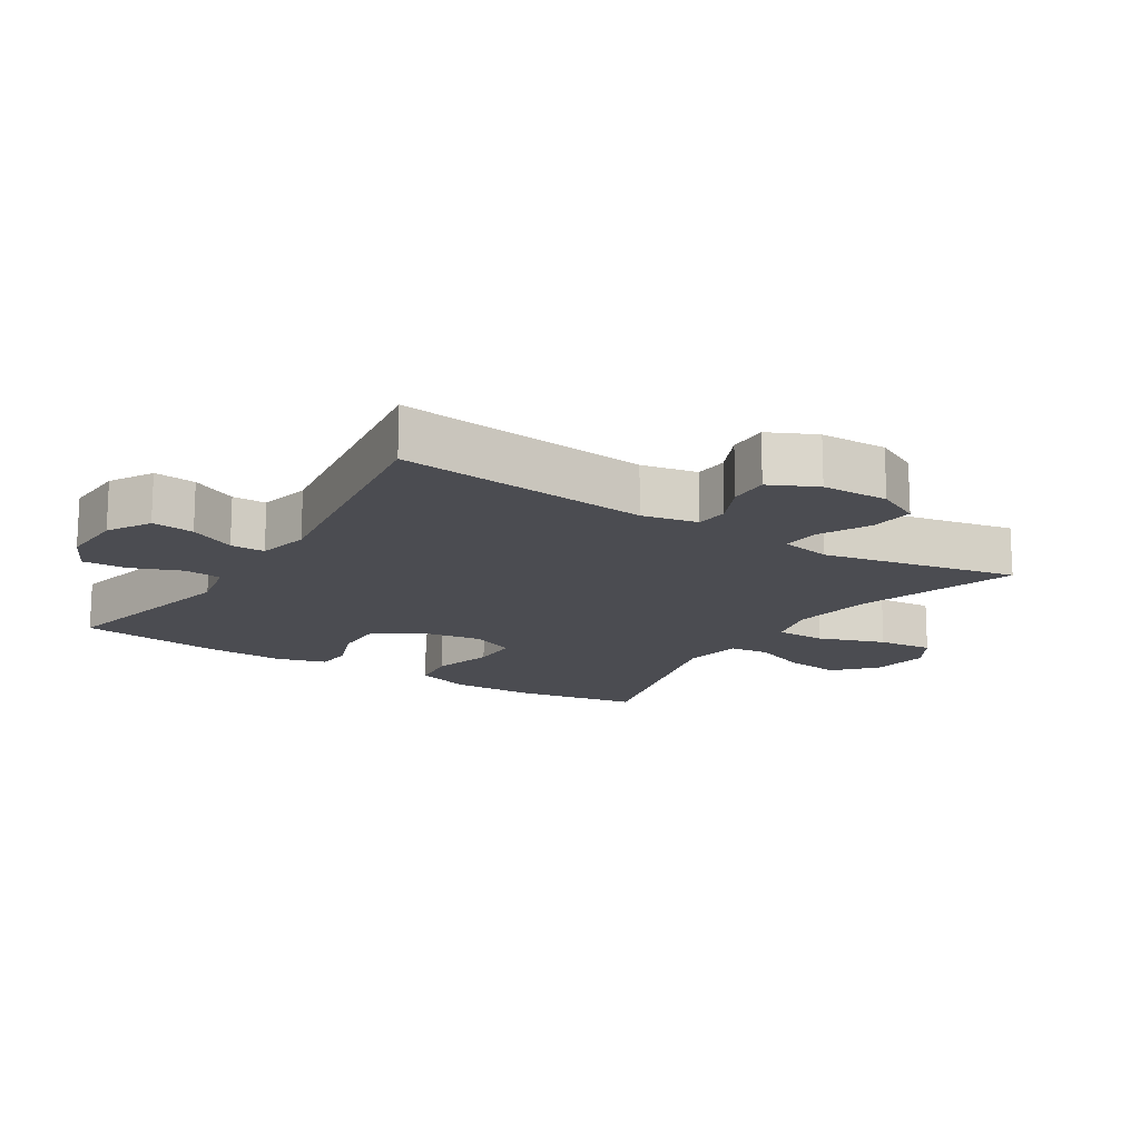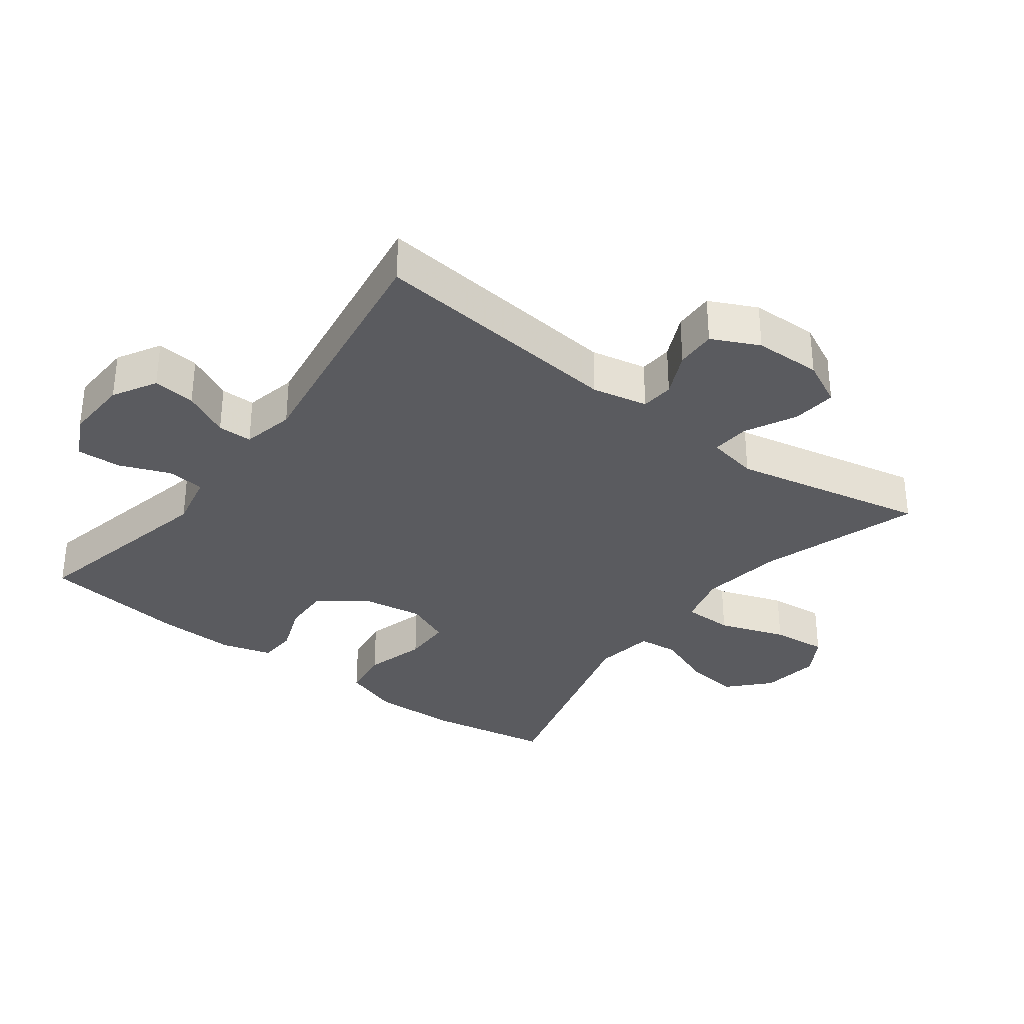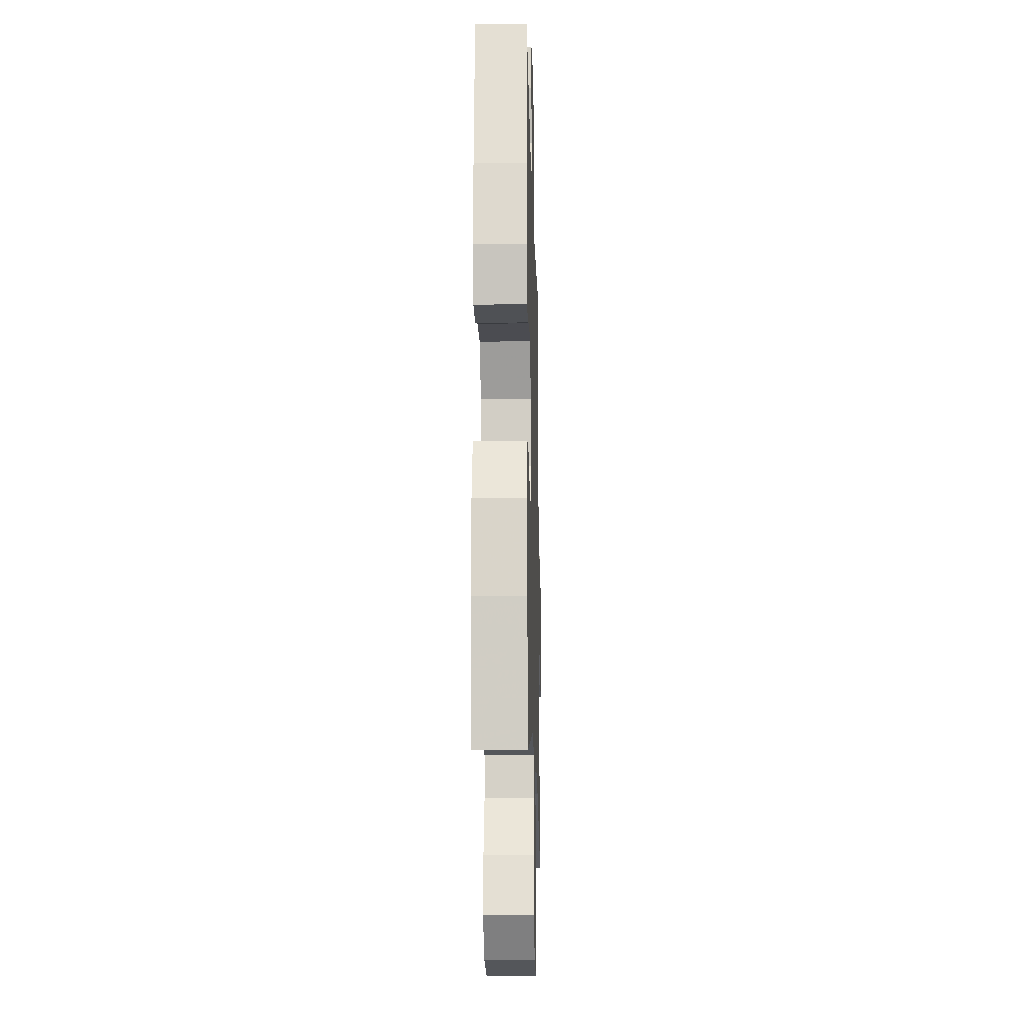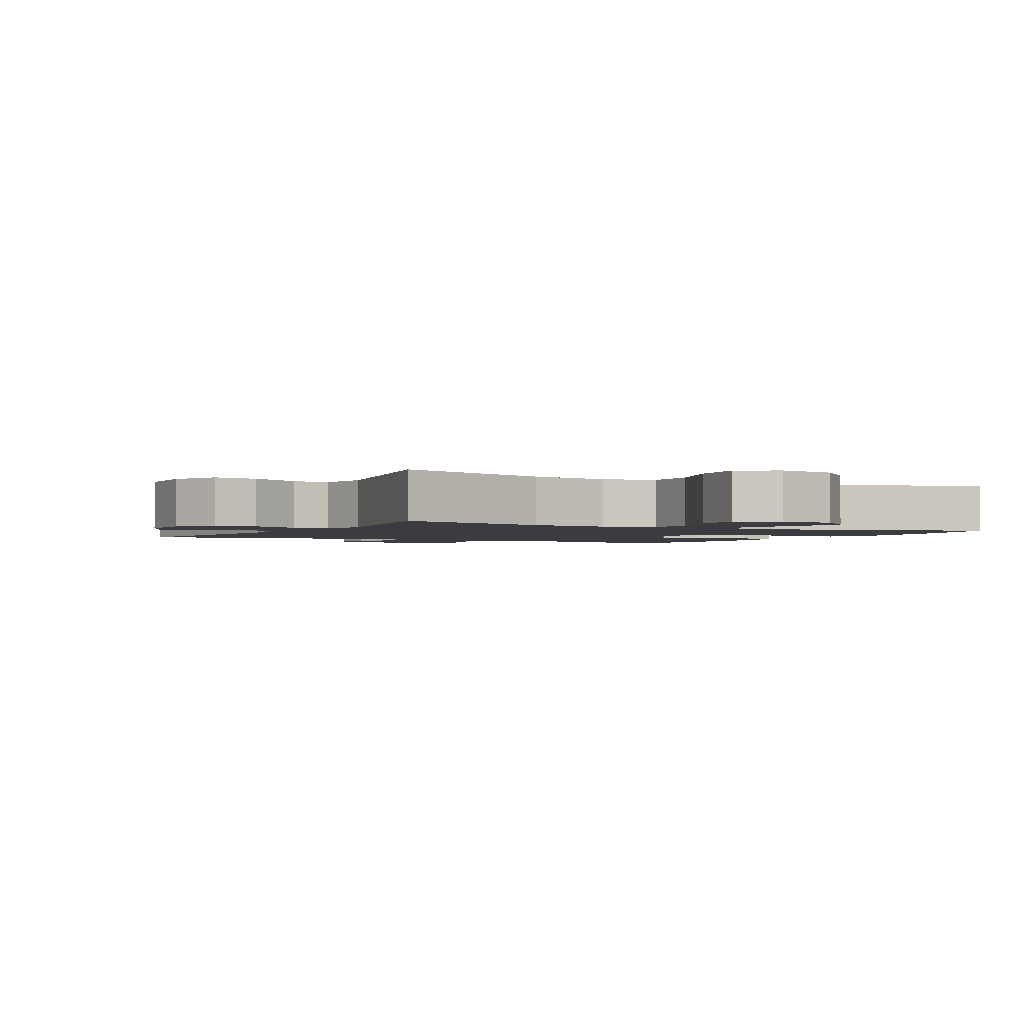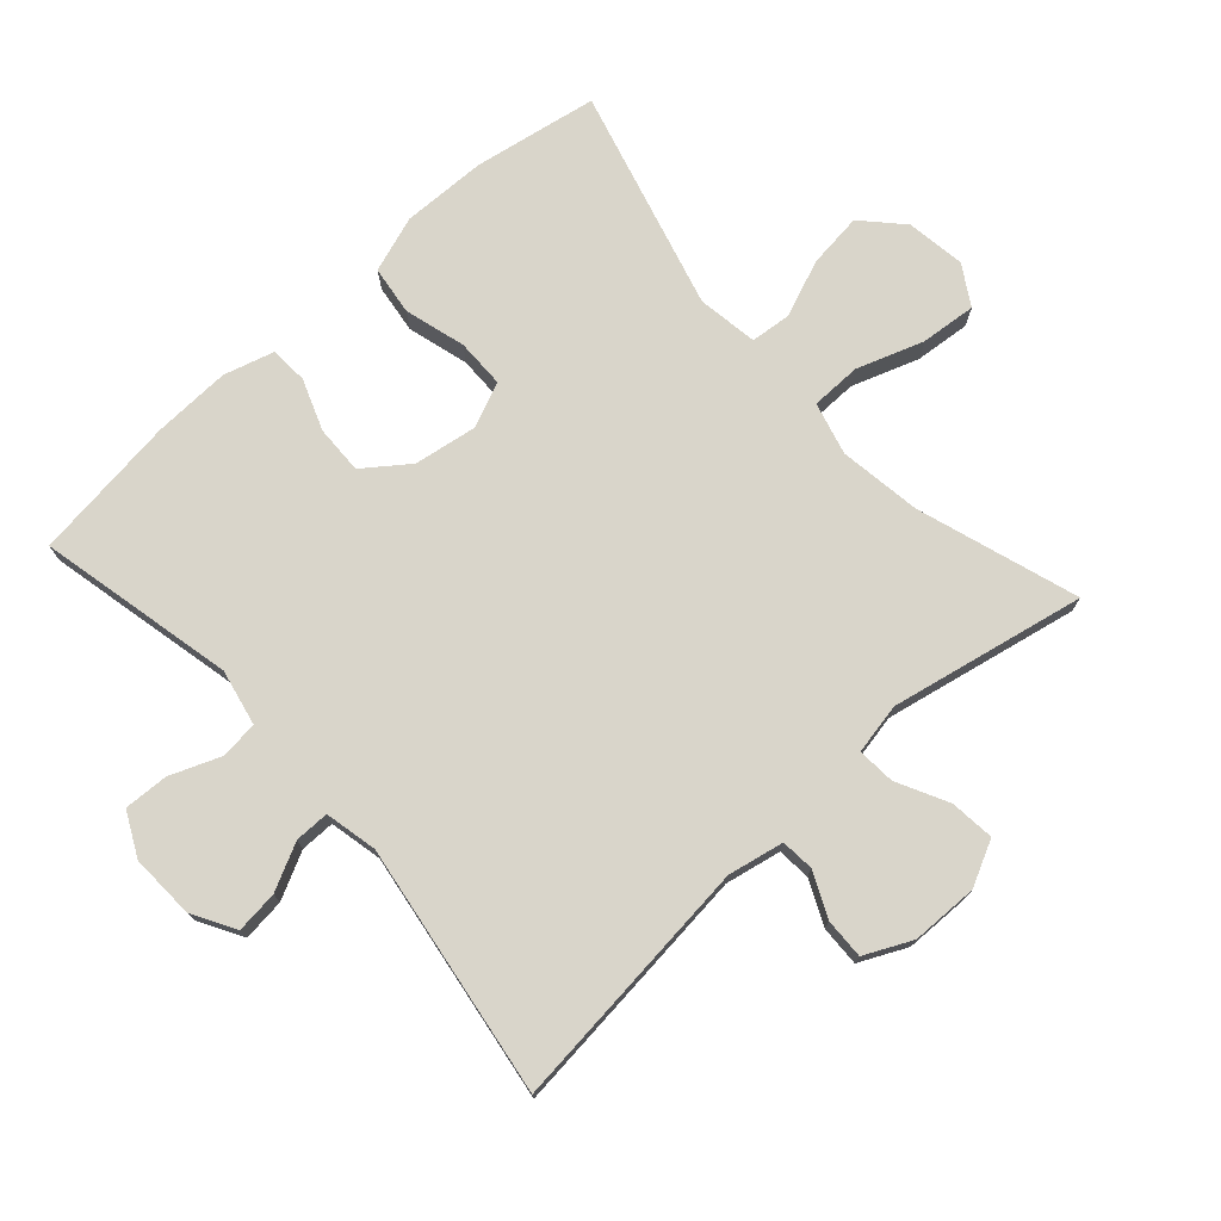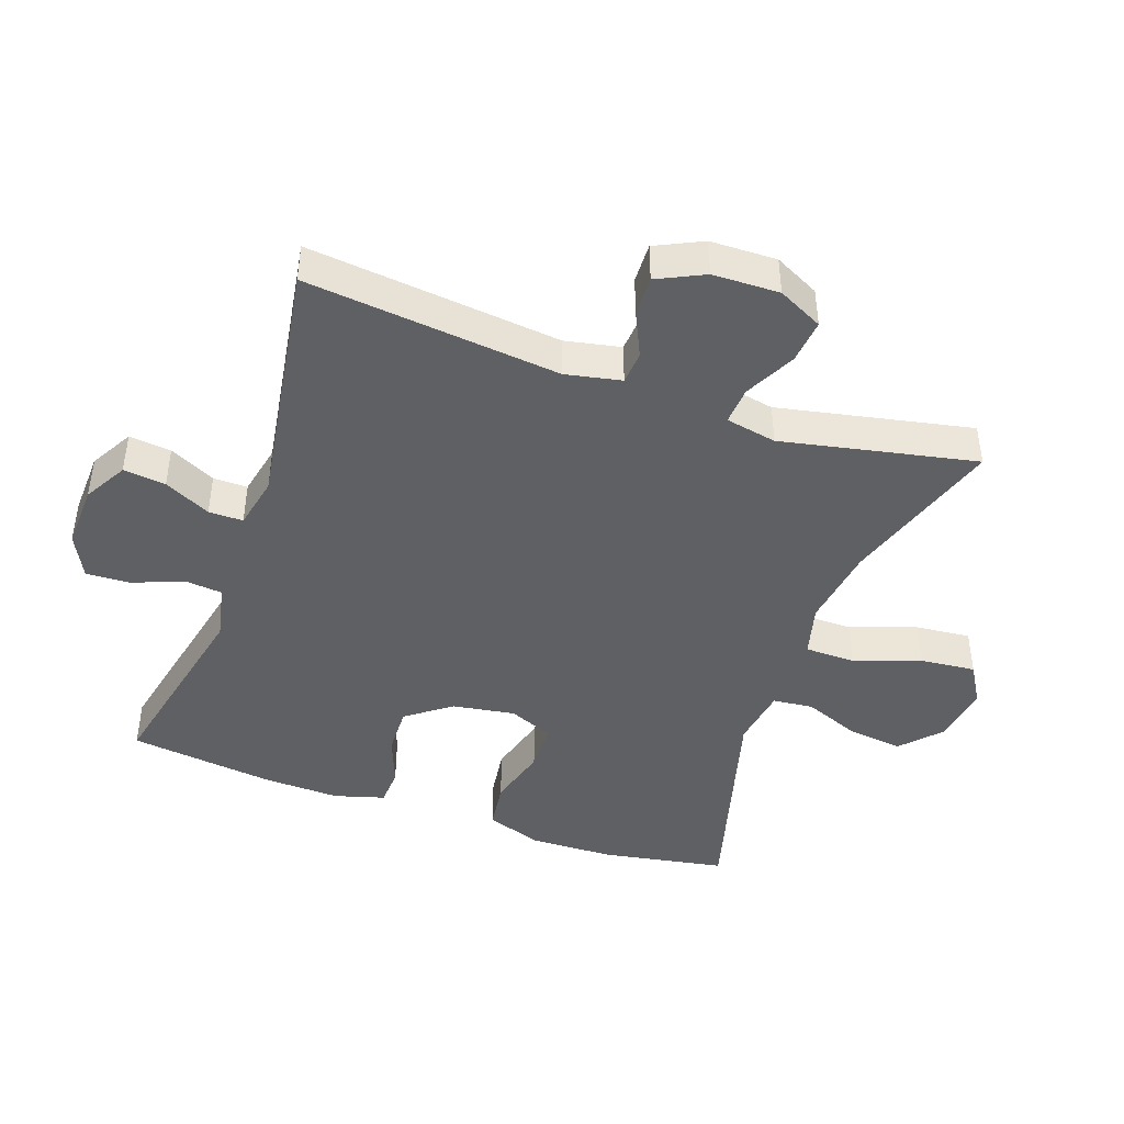
<metadata>
{"format":"obj","ext":"obj","renderer":"f3d","projection":"perspective","resolution":1024,"background":"white","views":[{"elev":-15.5,"azim":57.6,"up":"+Y"},{"elev":-33.2,"azim":53.1,"up":"+Y"},{"elev":-16.9,"azim":-88.5,"up":"+Z"},{"elev":-2.1,"azim":151.5,"up":"+Y"},{"elev":74.7,"azim":48.0,"up":"+Y"},{"elev":-44.1,"azim":70.7,"up":"+Y"}]}
</metadata>
<code>
v -0.5 0.07 -0.5
v -0.533 0.07 -0.312
v -0.536 0.07 -0.185
v -0.507 0.07 -0.1
v -0.433 0.07 -0.09
v -0.341 0.07 -0.116
v -0.267 0.07 -0.115
v -0.238 0.07 -0.047
v -0.253 0.07 0.048
v -0.303 0.07 0.115
v -0.376 0.07 0.113
v -0.453 0.07 0.084
v -0.51 0.07 0.087
v -0.532 0.07 0.163
v -0.528 0.07 0.28
v -0.5 0.07 0.5
v -0.204 0.07 0.435
v -0.119 0.07 0.453
v -0.113 0.07 0.51
v -0.143 0.07 0.586
v -0.146 0.07 0.653
v -0.08 0.07 0.686
v 0.017 0.07 0.682
v 0.082 0.07 0.645
v 0.075 0.07 0.581
v 0.04 0.07 0.511
v 0.04 0.07 0.459
v 0.119 0.07 0.442
v 0.5 0.07 0.5
v 0.459 0.07 0.116
v 0.476 0.07 0.032
v 0.526 0.07 0.028
v 0.593 0.07 0.059
v 0.654 0.07 0.061
v 0.688 0.07 -0.01
v 0.69 0.07 -0.111
v 0.656 0.07 -0.179
v 0.589 0.07 -0.172
v 0.512 0.07 -0.133
v 0.455 0.07 -0.129
v 0.44 0.07 -0.206
v 0.5 0.07 -0.5
v 0.257 0.07 -0.421
v 0.133 0.07 -0.403
v 0.054 0.07 -0.424
v 0.053 0.07 -0.5
v 0.088 0.07 -0.601
v 0.096 0.07 -0.685
v 0.036 0.07 -0.721
v -0.053 0.07 -0.708
v -0.112 0.07 -0.653
v -0.102 0.07 -0.57
v -0.068 0.07 -0.484
v -0.074 0.07 -0.423
v -0.165 0.07 -0.409
v -0.5 0 -0.5
v -0.533 0 -0.312
v -0.536 0 -0.185
v -0.507 0 -0.1
v -0.433 0 -0.09
v -0.341 0 -0.116
v -0.267 0 -0.115
v -0.238 0 -0.047
v -0.253 0 0.048
v -0.303 0 0.115
v -0.376 0 0.113
v -0.453 0 0.084
v -0.51 0 0.087
v -0.532 0 0.163
v -0.528 0 0.28
v -0.5 0 0.5
v -0.204 0 0.435
v -0.119 0 0.453
v -0.113 0 0.51
v -0.143 0 0.586
v -0.146 0 0.653
v -0.08 0 0.686
v 0.017 0 0.682
v 0.082 0 0.645
v 0.075 0 0.581
v 0.04 0 0.511
v 0.04 0 0.459
v 0.119 0 0.442
v 0.5 0 0.5
v 0.459 0 0.116
v 0.476 0 0.032
v 0.526 0 0.028
v 0.593 0 0.059
v 0.654 0 0.061
v 0.688 0 -0.01
v 0.69 0 -0.111
v 0.656 0 -0.179
v 0.589 0 -0.172
v 0.512 0 -0.133
v 0.455 0 -0.129
v 0.44 0 -0.206
v 0.5 0 -0.5
v 0.257 0 -0.421
v 0.133 0 -0.403
v 0.054 0 -0.424
v 0.053 0 -0.5
v 0.088 0 -0.601
v 0.096 0 -0.685
v 0.036 0 -0.721
v -0.053 0 -0.708
v -0.112 0 -0.653
v -0.102 0 -0.57
v -0.068 0 -0.484
v -0.074 0 -0.423
v -0.165 0 -0.409
f 50 51 52 53
f 48 49 50 53
f 46 47 48 53
f 45 46 53 54
f 44 45 54 55
f 41 42 43
f 40 41 43 44
f 36 37 38 39
f 36 39 40
f 35 36 40
f 32 33 34 35
f 31 32 35 40
f 30 31 40 44
f 28 29 30 44
f 23 24 25 26
f 23 26 27
f 22 23 27
f 19 20 21 22
f 18 19 22 27
f 17 18 27 28
f 15 16 17
f 11 12 13 14
f 10 11 14 15
f 3 4 5 6
f 3 6 7
f 55 1 2 3
f 55 3 7
f 44 55 7 8
f 28 44 8 9
f 10 15 17 28
f 9 10 28
f 108 107 106 105
f 108 105 104 103
f 108 103 102 101
f 109 108 101 100
f 110 109 100 99
f 98 97 96
f 99 98 96 95
f 94 93 92 91
f 95 94 91
f 95 91 90
f 90 89 88 87
f 95 90 87 86
f 99 95 86 85
f 99 85 84 83
f 81 80 79 78
f 82 81 78
f 82 78 77
f 77 76 75 74
f 82 77 74 73
f 83 82 73 72
f 72 71 70
f 69 68 67 66
f 70 69 66 65
f 61 60 59 58
f 62 61 58
f 58 57 56 110
f 62 58 110
f 63 62 110 99
f 64 63 99 83
f 83 72 70 65
f 83 65 64
f 1 56 57 2
f 2 57 58 3
f 3 58 59 4
f 4 59 60 5
f 5 60 61 6
f 6 61 62 7
f 7 62 63 8
f 8 63 64 9
f 9 64 65 10
f 10 65 66 11
f 11 66 67 12
f 12 67 68 13
f 13 68 69 14
f 14 69 70 15
f 15 70 71 16
f 16 71 72 17
f 17 72 73 18
f 18 73 74 19
f 19 74 75 20
f 20 75 76 21
f 21 76 77 22
f 22 77 78 23
f 23 78 79 24
f 24 79 80 25
f 25 80 81 26
f 26 81 82 27
f 27 82 83 28
f 28 83 84 29
f 29 84 85 30
f 30 85 86 31
f 31 86 87 32
f 32 87 88 33
f 33 88 89 34
f 34 89 90 35
f 35 90 91 36
f 36 91 92 37
f 37 92 93 38
f 38 93 94 39
f 39 94 95 40
f 40 95 96 41
f 41 96 97 42
f 42 97 98 43
f 43 98 99 44
f 44 99 100 45
f 45 100 101 46
f 46 101 102 47
f 47 102 103 48
f 48 103 104 49
f 49 104 105 50
f 50 105 106 51
f 51 106 107 52
f 52 107 108 53
f 53 108 109 54
f 54 109 110 55
f 55 110 56 1

</code>
